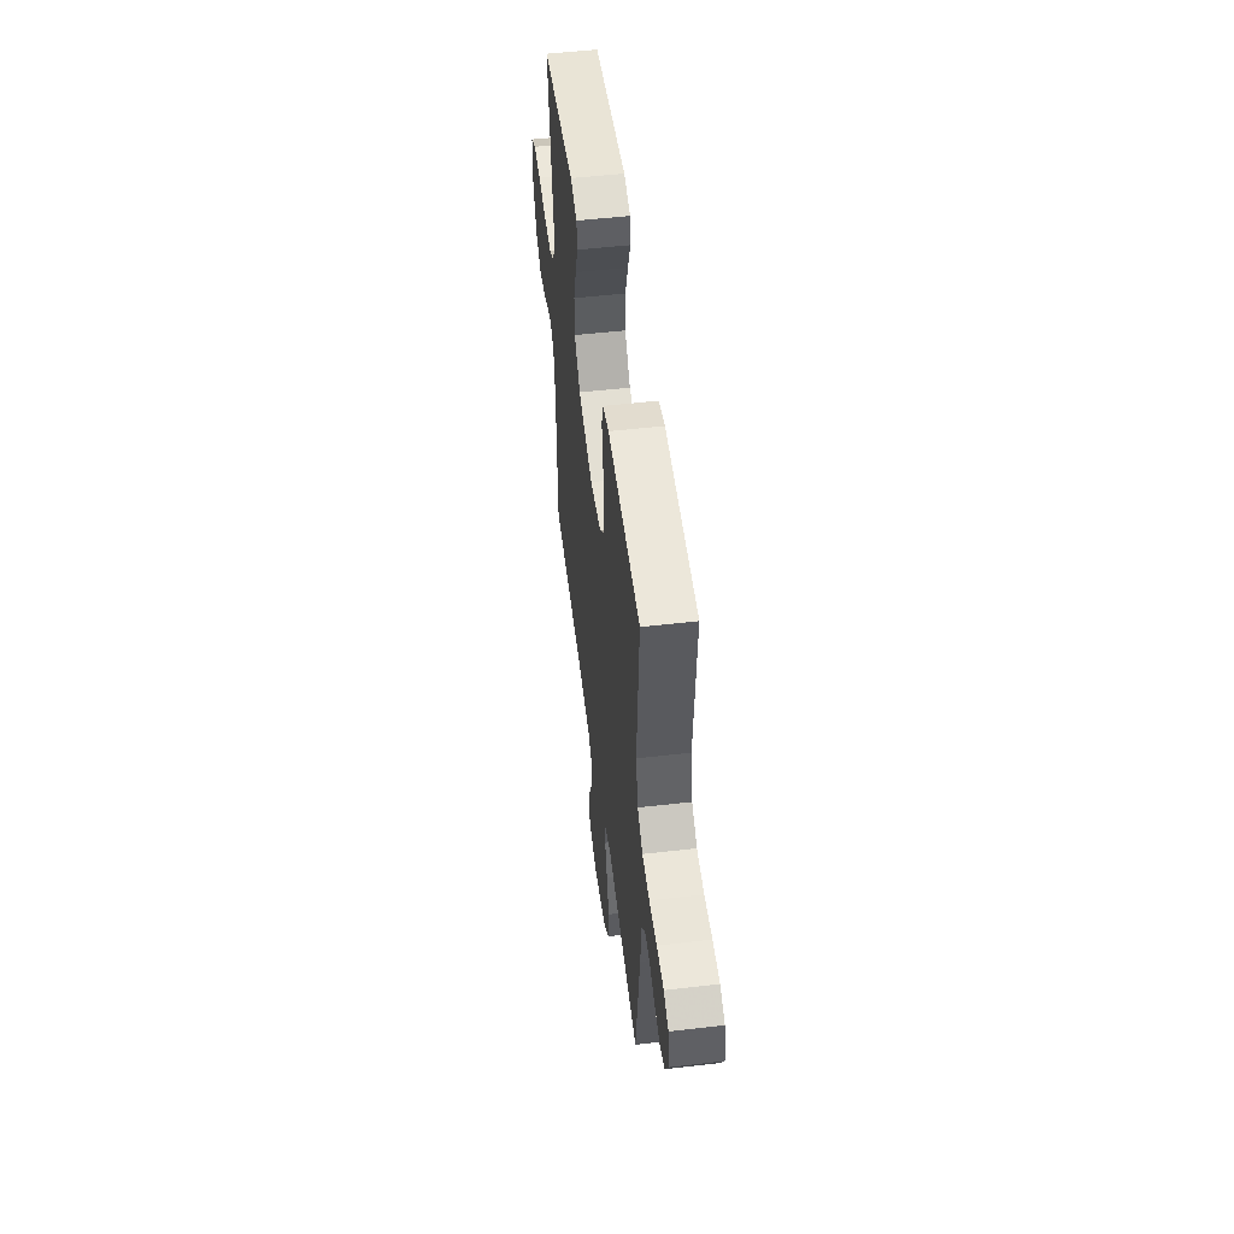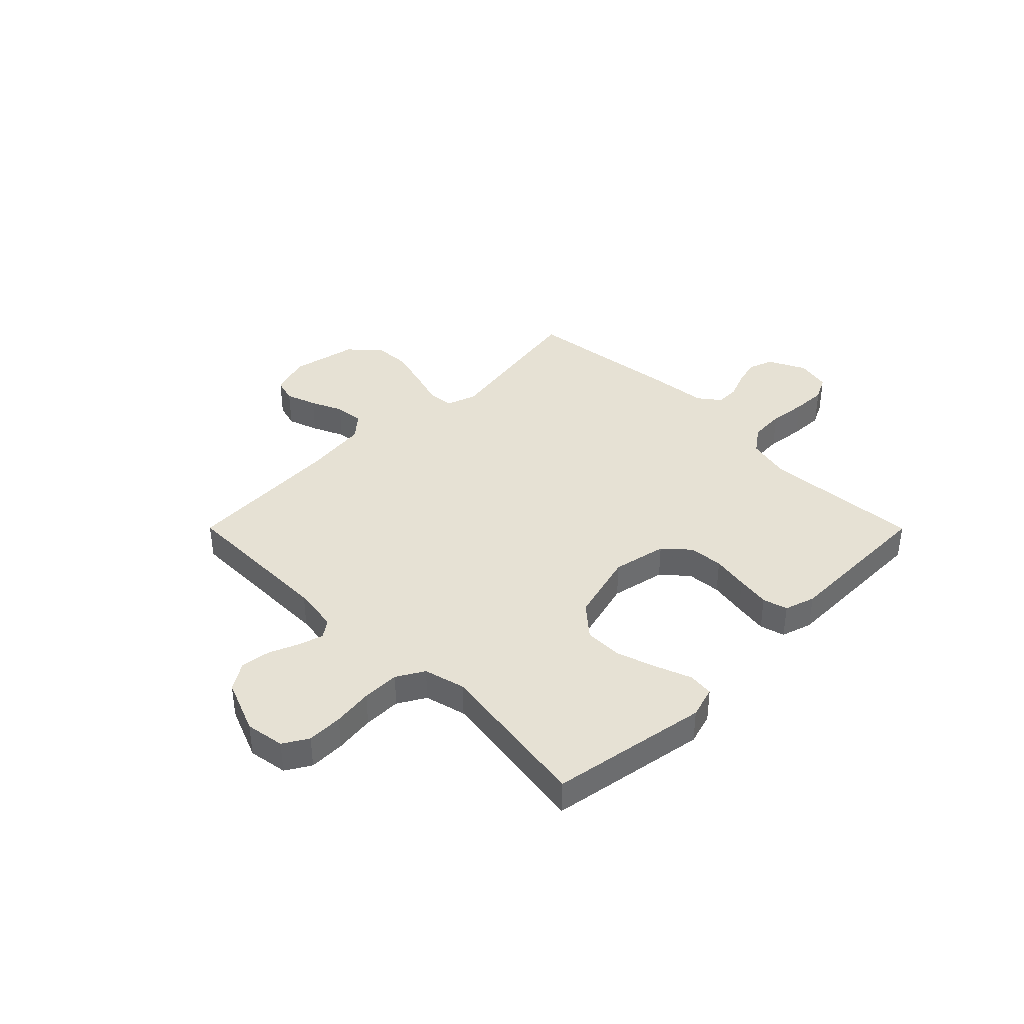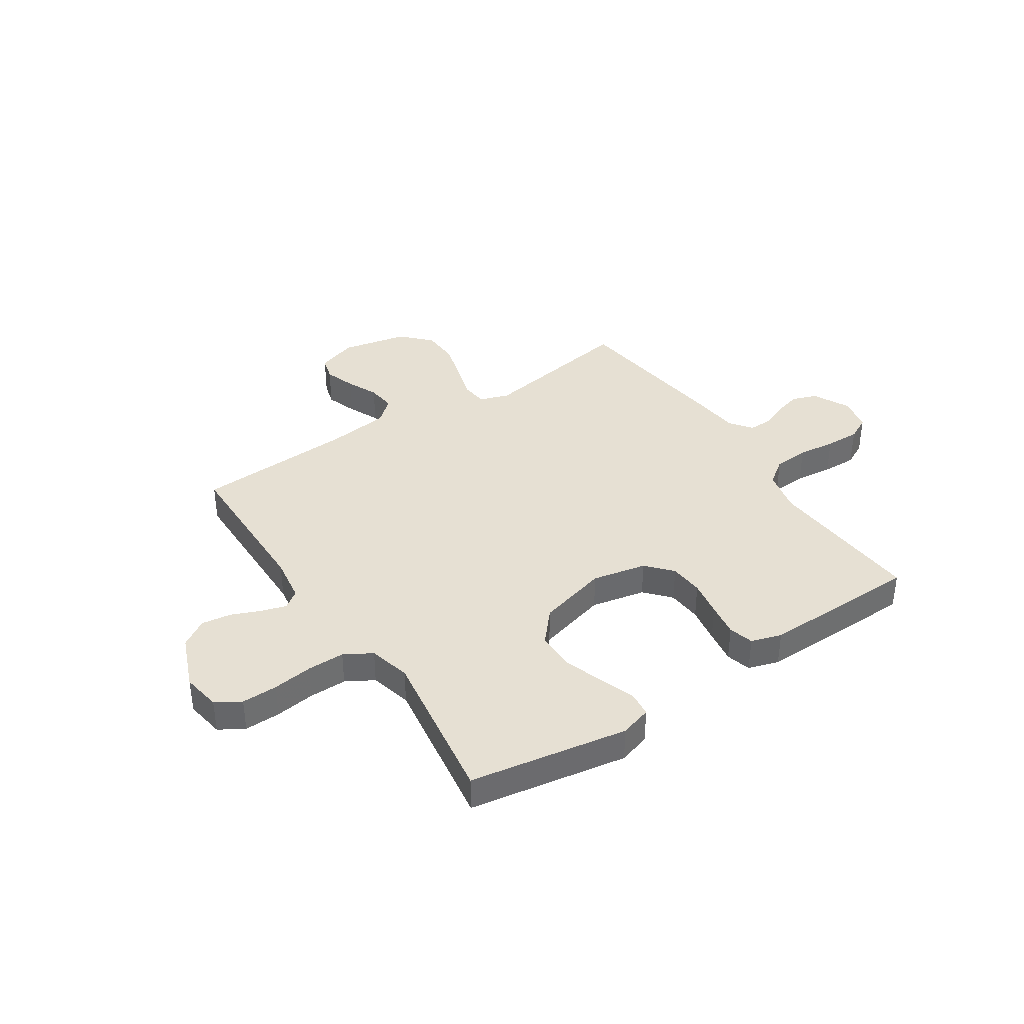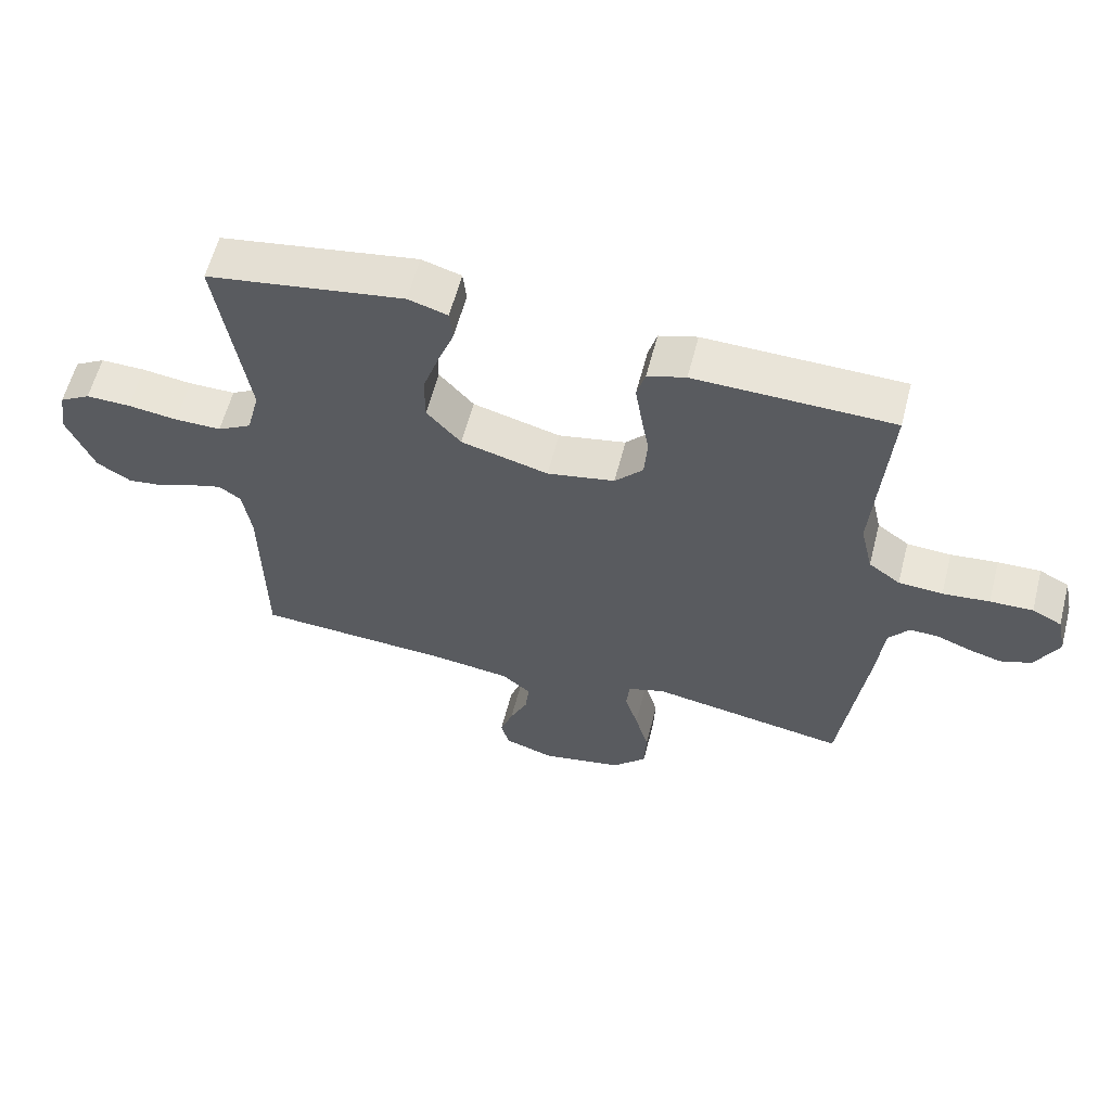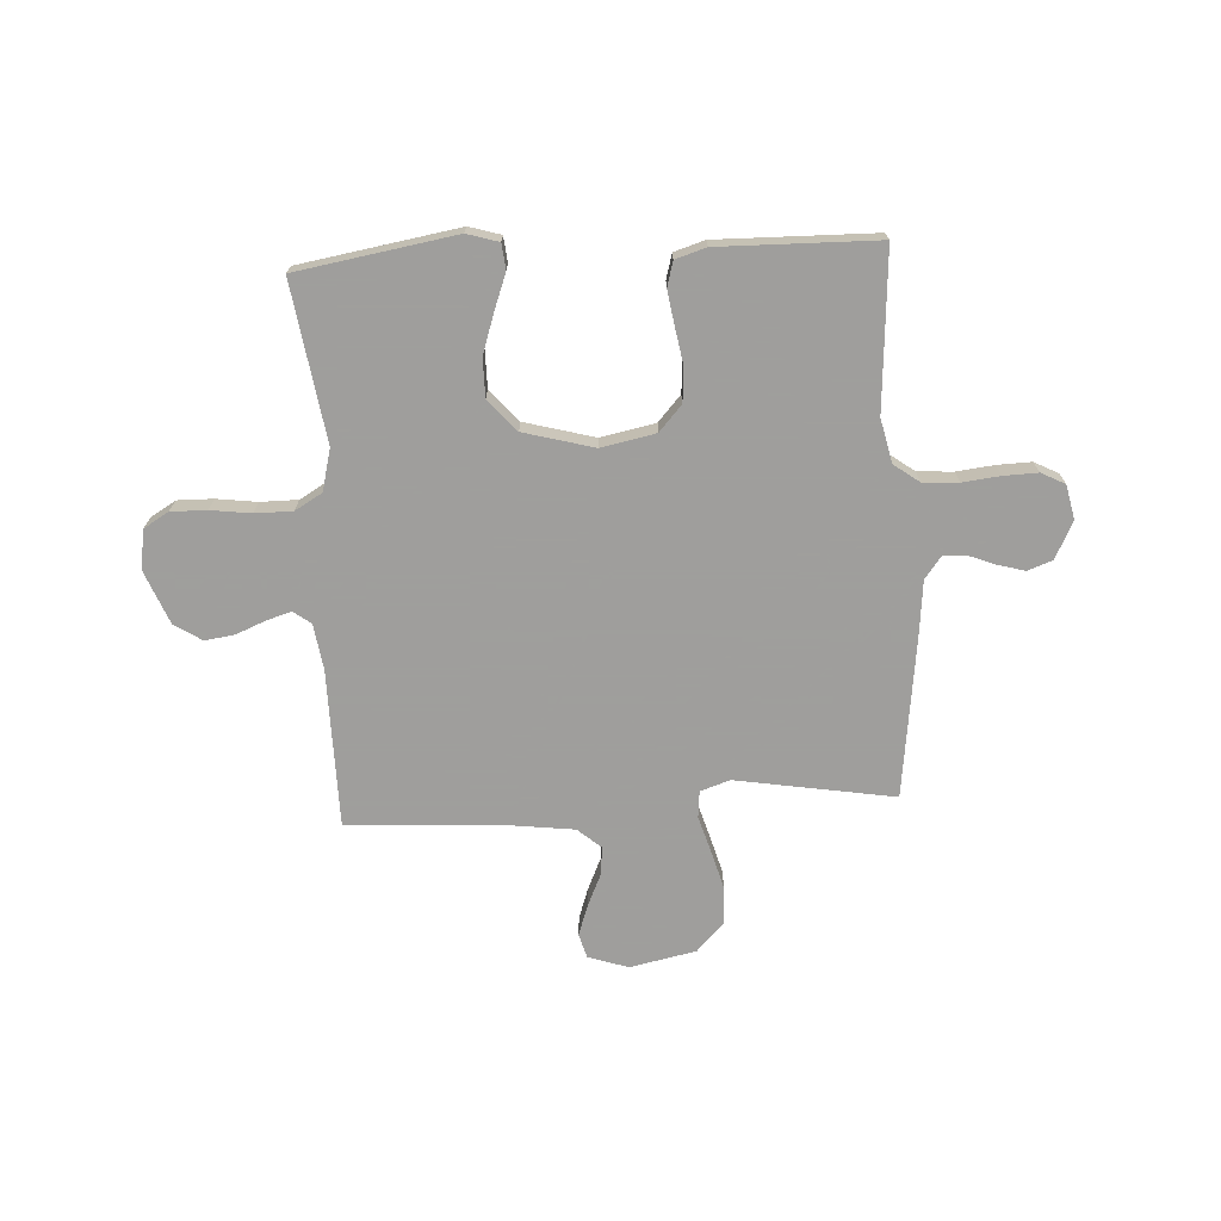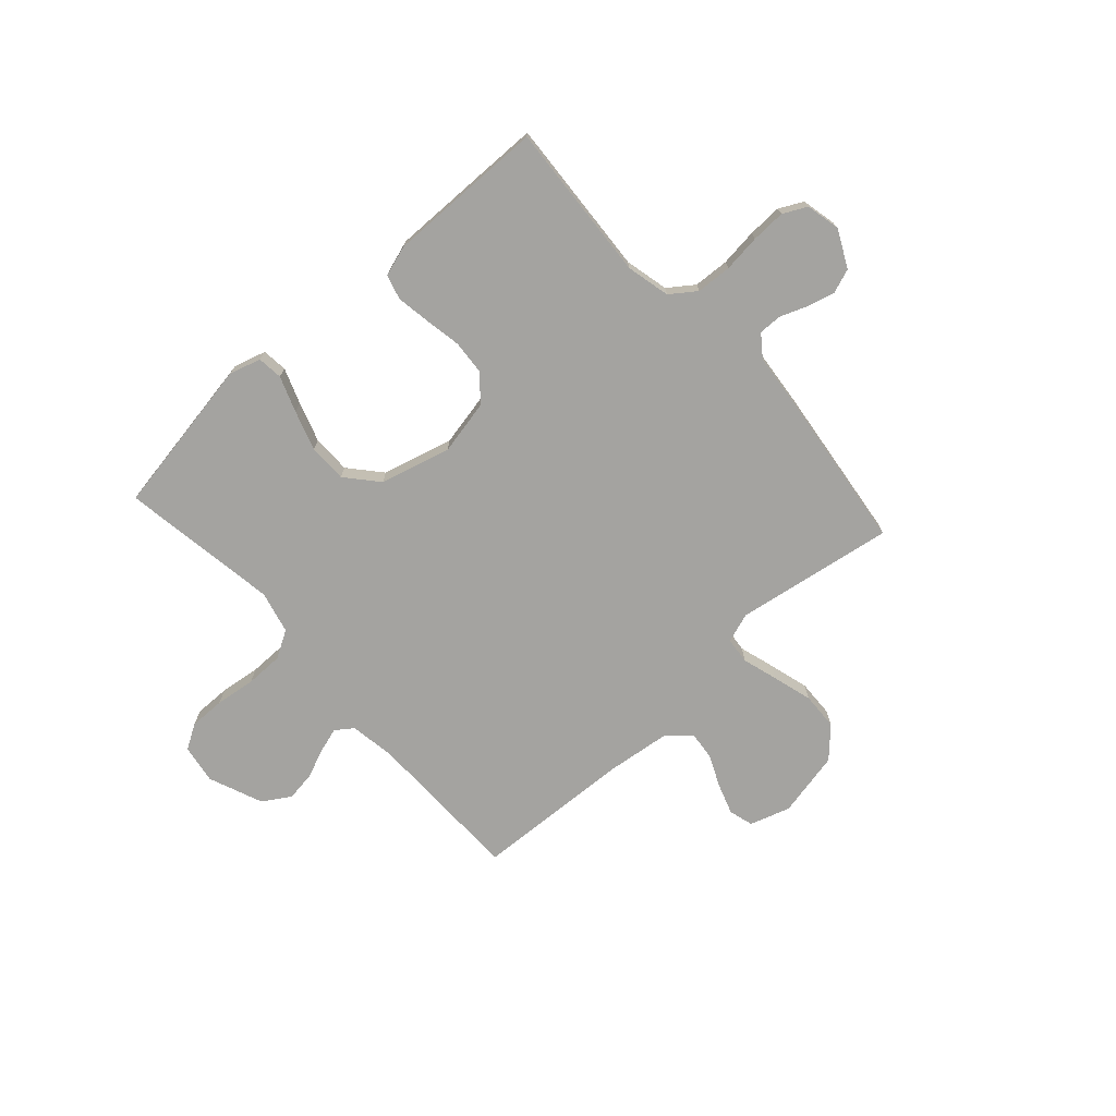
<metadata>
{"format":"obj","ext":"obj","renderer":"f3d","projection":"perspective","resolution":1024,"background":"white","views":[{"elev":52.6,"azim":82.9,"up":"+Z"},{"elev":39.1,"azim":-44.9,"up":"+Y"},{"elev":38.4,"azim":-33.4,"up":"+Y"},{"elev":60.1,"azim":14.5,"up":"+Z"},{"elev":-71.1,"azim":3.2,"up":"+Y"},{"elev":-73.0,"azim":42.2,"up":"+Y"}]}
</metadata>
<code>
v -0.5 0.07 -0.5
v -0.503 0.07 -0.2
v -0.516 0.07 -0.114
v -0.549 0.07 -0.09
v -0.596 0.07 -0.104
v -0.652 0.07 -0.127
v -0.708 0.07 -0.135
v -0.76 0.07 -0.102
v -0.801 0.07 0
v -0.789 0.07 0.074
v -0.742 0.07 0.102
v -0.674 0.07 0.101
v -0.598 0.07 0.091
v -0.527 0.07 0.091
v -0.475 0.07 0.121
v -0.455 0.07 0.2
v -0.5 0.07 0.5
v -0.2 0.07 0.55
v -0.14 0.07 0.532
v -0.135 0.07 0.484
v -0.16 0.07 0.417
v -0.185 0.07 0.342
v -0.185 0.07 0.269
v -0.133 0.07 0.209
v 0 0.07 0.173
v 0.103 0.07 0.194
v 0.146 0.07 0.242
v 0.151 0.07 0.307
v 0.139 0.07 0.376
v 0.129 0.07 0.44
v 0.142 0.07 0.487
v 0.2 0.07 0.505
v 0.5 0.07 0.5
v 0.479 0.07 0.2
v 0.498 0.07 0.117
v 0.546 0.07 0.082
v 0.613 0.07 0.078
v 0.684 0.07 0.086
v 0.749 0.07 0.088
v 0.794 0.07 0.065
v 0.808 0.07 0
v 0.773 0.07 -0.07
v 0.726 0.07 -0.087
v 0.675 0.07 -0.073
v 0.624 0.07 -0.053
v 0.58 0.07 -0.052
v 0.549 0.07 -0.093
v 0.538 0.07 -0.2
v 0.5 0.07 -0.5
v 0.2 0.07 -0.45
v 0.144 0.07 -0.469
v 0.139 0.07 -0.519
v 0.159 0.07 -0.586
v 0.18 0.07 -0.661
v 0.177 0.07 -0.732
v 0.125 0.07 -0.786
v 0 0.07 -0.812
v -0.076 0.07 -0.787
v -0.089 0.07 -0.741
v -0.069 0.07 -0.683
v -0.042 0.07 -0.623
v -0.036 0.07 -0.569
v -0.08 0.07 -0.531
v -0.2 0.07 -0.516
v -0.5 0 -0.5
v -0.503 0 -0.2
v -0.516 0 -0.114
v -0.549 0 -0.09
v -0.596 0 -0.104
v -0.652 0 -0.127
v -0.708 0 -0.135
v -0.76 0 -0.102
v -0.801 0 0
v -0.789 0 0.074
v -0.742 0 0.102
v -0.674 0 0.101
v -0.598 0 0.091
v -0.527 0 0.091
v -0.475 0 0.121
v -0.455 0 0.2
v -0.5 0 0.5
v -0.2 0 0.55
v -0.14 0 0.532
v -0.135 0 0.484
v -0.16 0 0.417
v -0.185 0 0.342
v -0.185 0 0.269
v -0.133 0 0.209
v 0 0 0.173
v 0.103 0 0.194
v 0.146 0 0.242
v 0.151 0 0.307
v 0.139 0 0.376
v 0.129 0 0.44
v 0.142 0 0.487
v 0.2 0 0.505
v 0.5 0 0.5
v 0.479 0 0.2
v 0.498 0 0.117
v 0.546 0 0.082
v 0.613 0 0.078
v 0.684 0 0.086
v 0.749 0 0.088
v 0.794 0 0.065
v 0.808 0 0
v 0.773 0 -0.07
v 0.726 0 -0.087
v 0.675 0 -0.073
v 0.624 0 -0.053
v 0.58 0 -0.052
v 0.549 0 -0.093
v 0.538 0 -0.2
v 0.5 0 -0.5
v 0.2 0 -0.45
v 0.144 0 -0.469
v 0.139 0 -0.519
v 0.159 0 -0.586
v 0.18 0 -0.661
v 0.177 0 -0.732
v 0.125 0 -0.786
v 0 0 -0.812
v -0.076 0 -0.787
v -0.089 0 -0.741
v -0.069 0 -0.683
v -0.042 0 -0.623
v -0.036 0 -0.569
v -0.08 0 -0.531
v -0.2 0 -0.516
f 59 60 61
f 58 59 61
f 57 58 61
f 56 57 61
f 55 56 61
f 54 55 61
f 53 54 61
f 52 53 61
f 51 52 61 62
f 47 48 49 50
f 46 47 50 51
f 43 44 45
f 42 43 45
f 41 42 45
f 40 41 45
f 39 40 45
f 38 39 45
f 37 38 45
f 36 37 45 46
f 51 62 63
f 46 51 63
f 36 46 63
f 35 36 63
f 32 33 34
f 31 32 34
f 30 31 34
f 29 30 34
f 28 29 34
f 19 20 21
f 18 19 21
f 17 18 21
f 16 17 21
f 15 16 21 22
f 11 12 13
f 10 11 13
f 9 10 13
f 8 9 13
f 7 8 13
f 6 7 13
f 5 6 13
f 4 5 13 14
f 3 4 14 15
f 64 1 2
f 15 22 23
f 3 15 23
f 2 3 23
f 64 2 23
f 27 28 34 35
f 35 63 64
f 27 35 64
f 26 27 64
f 64 23 24
f 64 24 25
f 25 26 64
f 125 124 123
f 125 123 122
f 125 122 121
f 125 121 120
f 125 120 119
f 125 119 118
f 125 118 117
f 125 117 116
f 126 125 116 115
f 114 113 112 111
f 115 114 111 110
f 109 108 107
f 109 107 106
f 109 106 105
f 109 105 104
f 109 104 103
f 109 103 102
f 109 102 101
f 110 109 101 100
f 127 126 115
f 127 115 110
f 127 110 100
f 127 100 99
f 98 97 96
f 98 96 95
f 98 95 94
f 98 94 93
f 98 93 92
f 85 84 83
f 85 83 82
f 85 82 81
f 85 81 80
f 86 85 80 79
f 77 76 75
f 77 75 74
f 77 74 73
f 77 73 72
f 77 72 71
f 77 71 70
f 77 70 69
f 78 77 69 68
f 79 78 68 67
f 66 65 128
f 87 86 79
f 87 79 67
f 87 67 66
f 87 66 128
f 99 98 92 91
f 128 127 99
f 128 99 91
f 128 91 90
f 88 87 128
f 89 88 128
f 128 90 89
f 1 65 66 2
f 2 66 67 3
f 3 67 68 4
f 4 68 69 5
f 5 69 70 6
f 6 70 71 7
f 7 71 72 8
f 8 72 73 9
f 9 73 74 10
f 10 74 75 11
f 11 75 76 12
f 12 76 77 13
f 13 77 78 14
f 14 78 79 15
f 15 79 80 16
f 16 80 81 17
f 17 81 82 18
f 18 82 83 19
f 19 83 84 20
f 20 84 85 21
f 21 85 86 22
f 22 86 87 23
f 23 87 88 24
f 24 88 89 25
f 25 89 90 26
f 26 90 91 27
f 27 91 92 28
f 28 92 93 29
f 29 93 94 30
f 30 94 95 31
f 31 95 96 32
f 32 96 97 33
f 33 97 98 34
f 34 98 99 35
f 35 99 100 36
f 36 100 101 37
f 37 101 102 38
f 38 102 103 39
f 39 103 104 40
f 40 104 105 41
f 41 105 106 42
f 42 106 107 43
f 43 107 108 44
f 44 108 109 45
f 45 109 110 46
f 46 110 111 47
f 47 111 112 48
f 48 112 113 49
f 49 113 114 50
f 50 114 115 51
f 51 115 116 52
f 52 116 117 53
f 53 117 118 54
f 54 118 119 55
f 55 119 120 56
f 56 120 121 57
f 57 121 122 58
f 58 122 123 59
f 59 123 124 60
f 60 124 125 61
f 61 125 126 62
f 62 126 127 63
f 63 127 128 64
f 64 128 65 1

</code>
